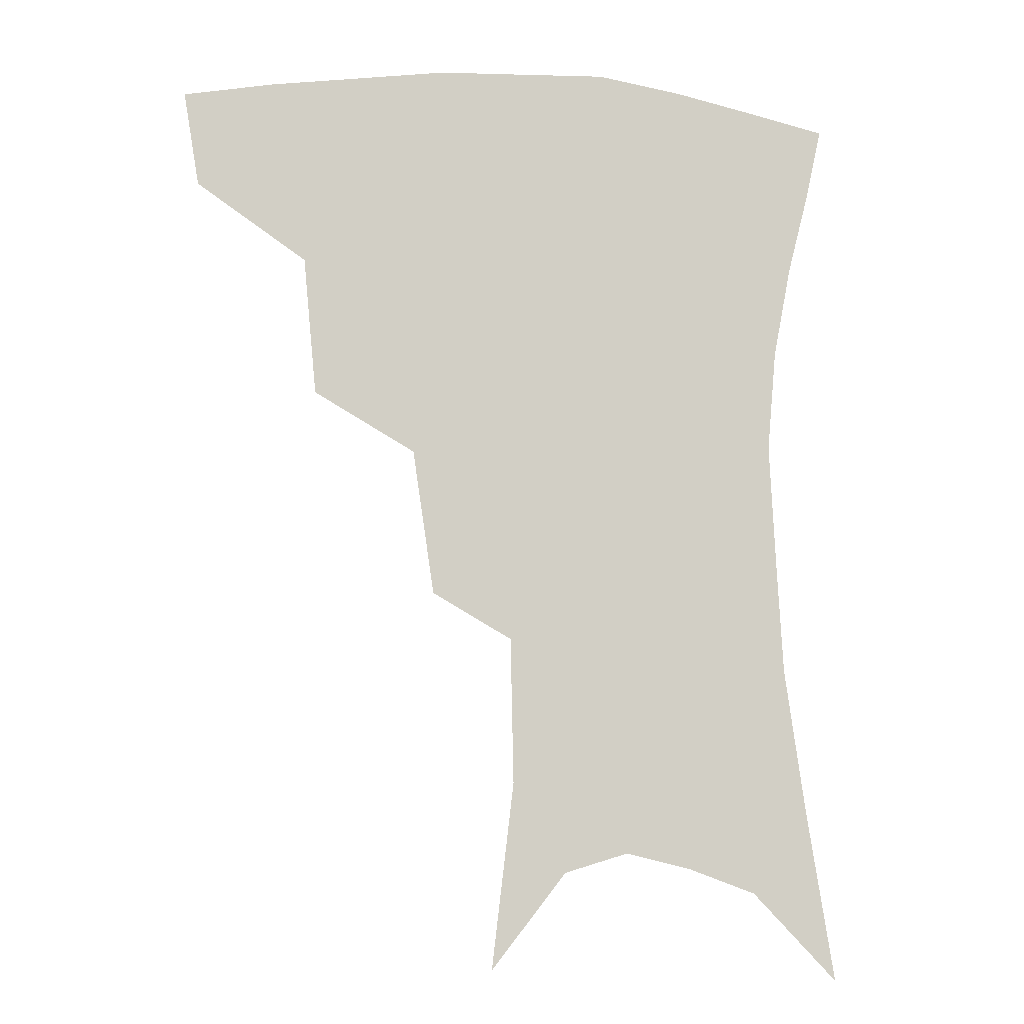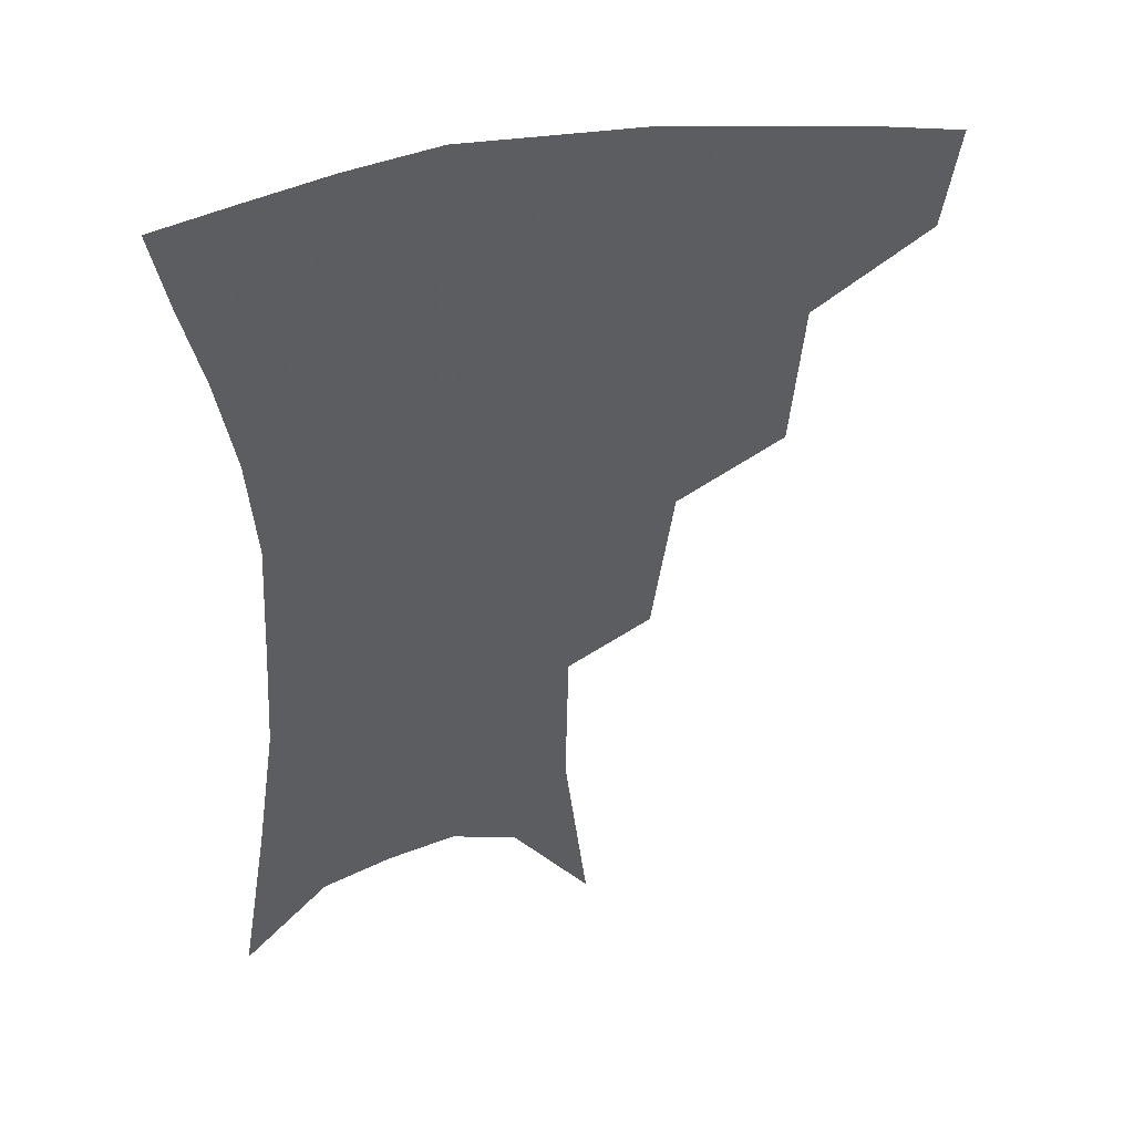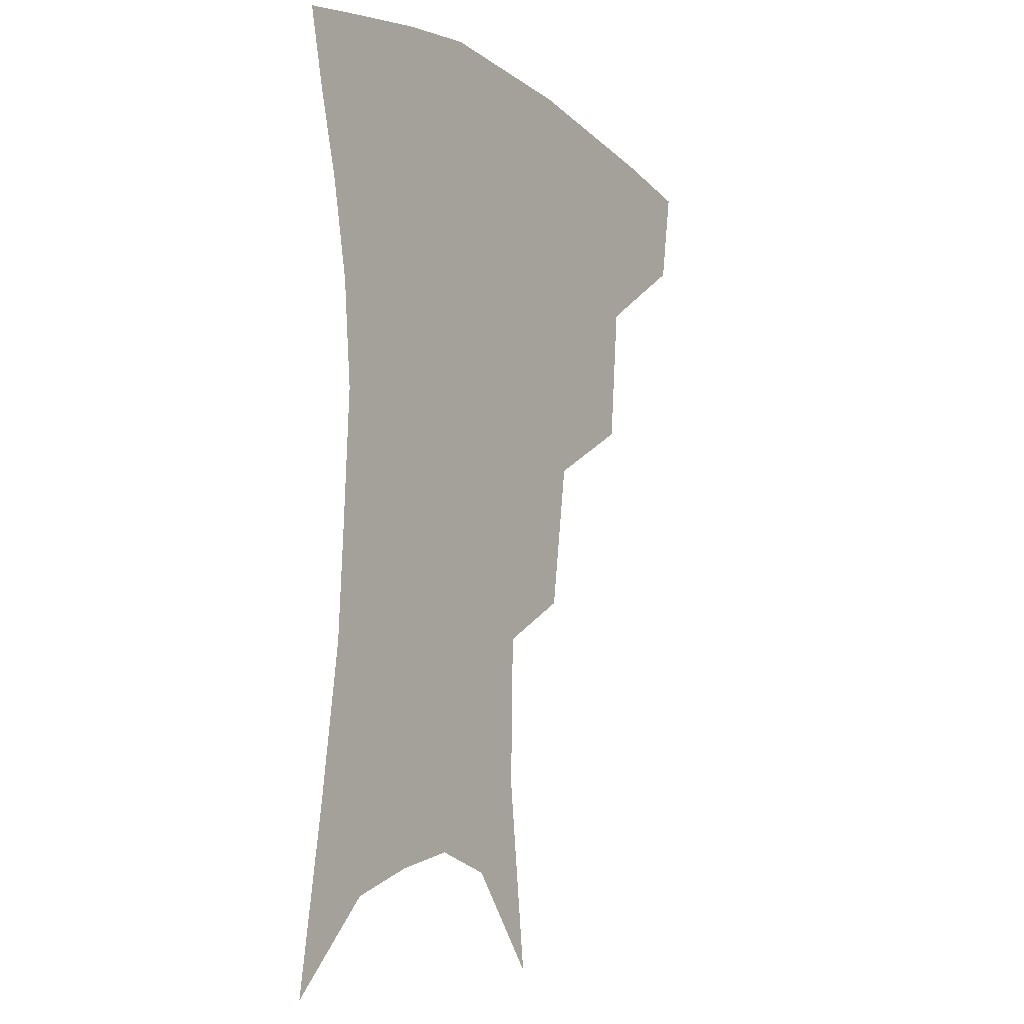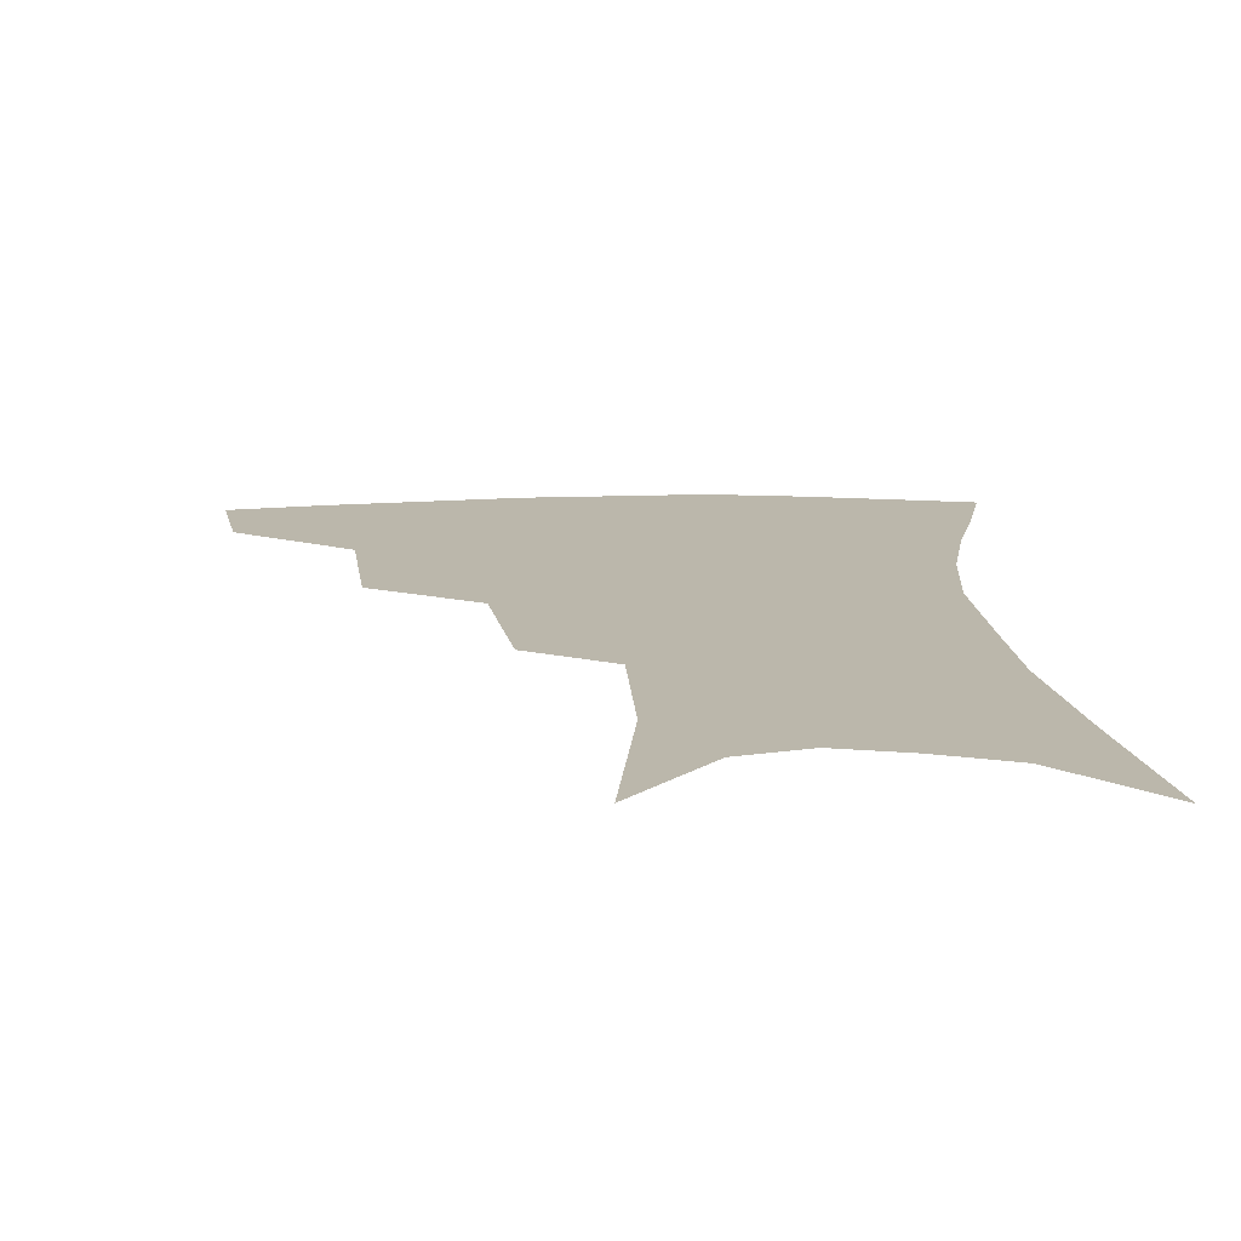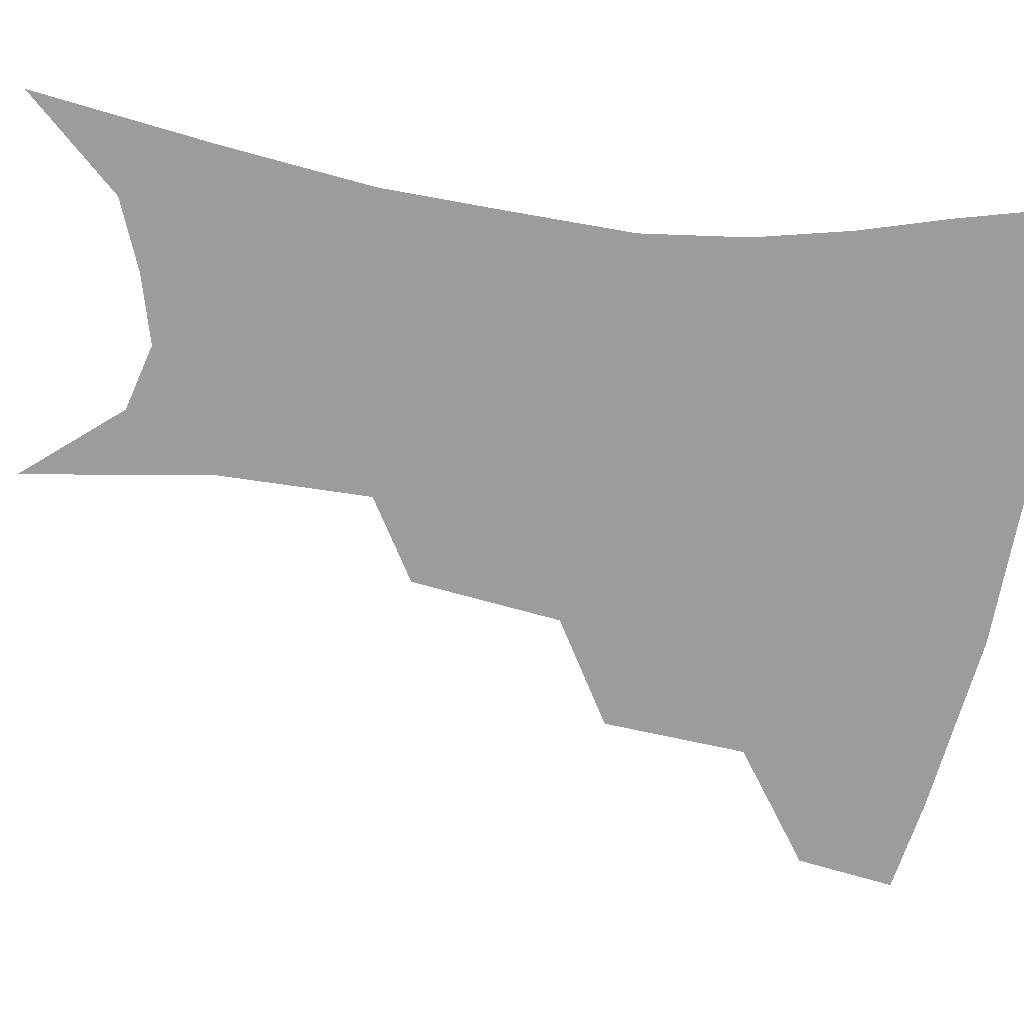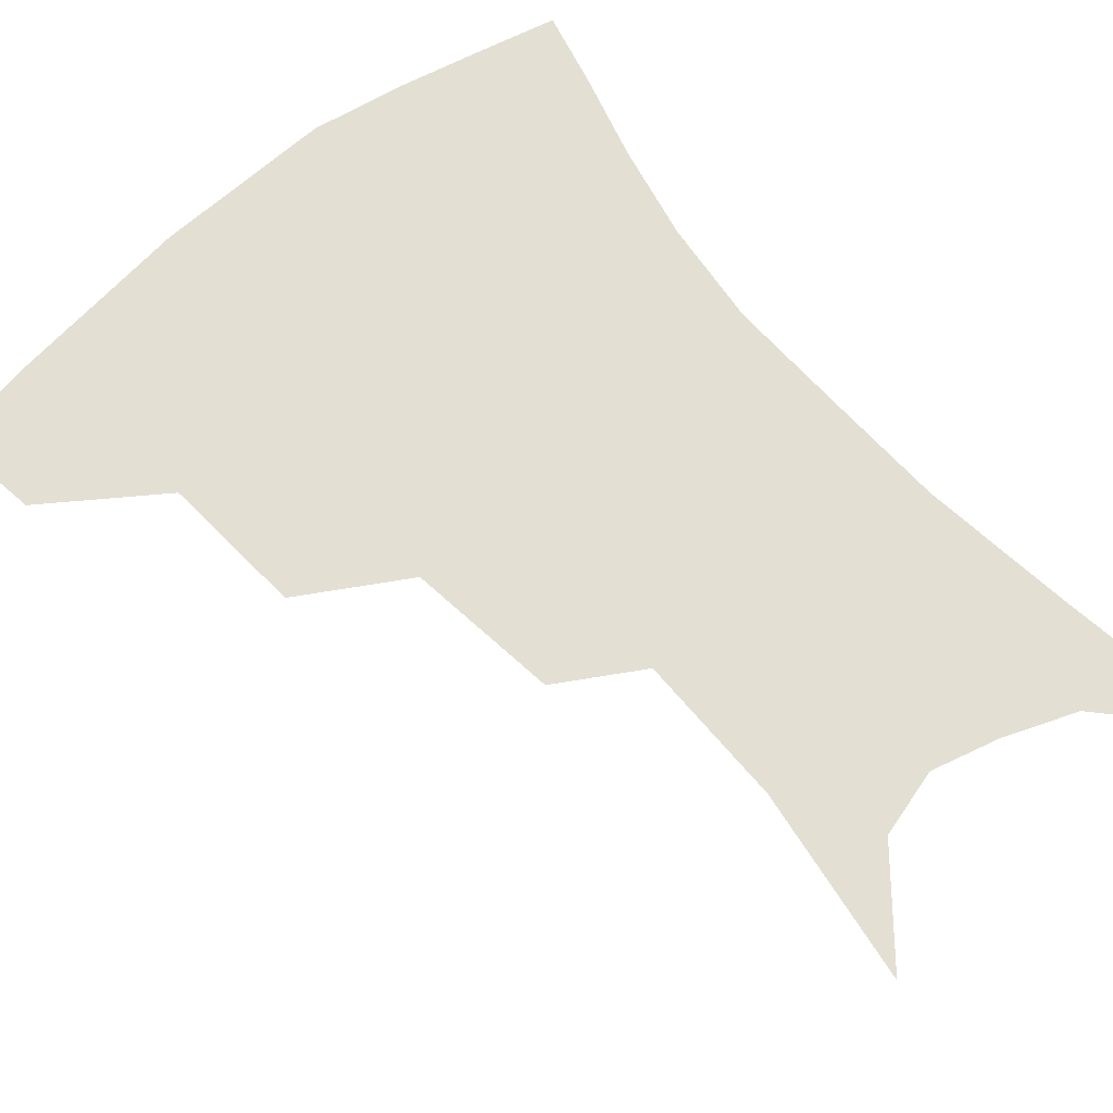
<metadata>
{"format":"obj","ext":"obj","renderer":"f3d","projection":"perspective","resolution":1024,"background":"white","views":[{"elev":-9.1,"azim":-12.4,"up":"+Y"},{"elev":42.8,"azim":166.2,"up":"+Y"},{"elev":-9.4,"azim":122.8,"up":"+Y"},{"elev":14.2,"azim":-2.1,"up":"+Z"},{"elev":-70.1,"azim":82.8,"up":"+Z"},{"elev":66.9,"azim":-39.0,"up":"+Z"}]}
</metadata>
<code>
v 467.1 349.4 0
v 462.2 378.7 0
v 505.5 283.4 0
v 501.5 326.4 0
v 496 355.8 0
v 490.4 384.2 0
v 543.9 220.3 0
v 537.2 265.5 0
v 531.7 304.1 0
v 527.7 334.4 0
v 523.2 360.9 0
v 518.6 388.5 0
v 563 103.1 0
v 569.9 160.8 0
v 568.9 206.2 0
v 562.3 240.8 0
v 557.9 280 0
v 555.6 313.4 0
v 553 339.4 0
v 549.7 364.8 0
v 546 392.6 0
v 586.6 132.9 0
v 588.5 179.7 0
v 585.3 218.2 0
v 581.2 254 0
v 578.9 287.9 0
v 578.4 318.4 0
v 577.7 342.3 0
v 576.7 366.4 0
v 573.5 394 0
v 606.6 138.9 0
v 605.6 180.8 0
v 602.1 225 0
v 599.8 260 0
v 599.2 291.3 0
v 599.9 319 0
v 601.2 343.4 0
v 601.7 366.8 0
v 599.7 395.5 0
v 627.3 134 0
v 622.9 184.1 0
v 619.2 226.1 0
v 618 259.7 0
v 618.6 291 0
v 620.7 318.3 0
v 623.5 342 0
v 626.5 365.3 0
v 626.9 391.5 0
v 648.6 126.3 0
v 641.9 176.8 0
v 637.6 218.3 0
v 636.7 251.3 0
v 637.3 284.1 0
v 640.2 314.3 0
v 644.9 339.3 0
v 649.6 362.6 0
v 653 386.3 0
v 675.3 98.74 0
v 666.7 152.2 0
v 660.1 197.8 0
v 658.2 232.1 0
v 656.3 271.5 0
v 659.1 303.3 0
v 664.8 332.3 0
v 671.4 358.2 0
v 676.6 381.3 0
v 721 391 0
f 4 5 1
f 1 5 2
f 5 6 2
f 8 9 3
f 3 9 4
f 9 10 4
f 4 10 5
f 10 11 5
f 5 11 6
f 11 12 6
f 15 16 7
f 7 16 8
f 16 17 8
f 8 17 9
f 17 18 9
f 9 18 10
f 18 19 10
f 10 19 11
f 19 20 11
f 11 20 12
f 20 21 12
f 13 22 14
f 22 23 14
f 14 23 15
f 23 24 15
f 15 24 16
f 24 25 16
f 16 25 17
f 25 26 17
f 17 26 18
f 26 27 18
f 18 27 19
f 27 28 19
f 19 28 20
f 28 29 20
f 20 29 21
f 29 30 21
f 22 31 23
f 31 32 23
f 23 32 24
f 32 33 24
f 24 33 25
f 33 34 25
f 25 34 26
f 34 35 26
f 26 35 27
f 35 36 27
f 27 36 28
f 36 37 28
f 28 37 29
f 37 38 29
f 29 38 30
f 38 39 30
f 31 40 32
f 40 41 32
f 32 41 33
f 41 42 33
f 33 42 34
f 42 43 34
f 34 43 35
f 43 44 35
f 35 44 36
f 44 45 36
f 36 45 37
f 45 46 37
f 37 46 38
f 46 47 38
f 38 47 39
f 47 48 39
f 40 49 41
f 49 50 41
f 41 50 42
f 50 51 42
f 42 51 43
f 51 52 43
f 43 52 44
f 52 53 44
f 44 53 45
f 53 54 45
f 45 54 46
f 54 55 46
f 46 55 47
f 55 56 47
f 47 56 48
f 56 57 48
f 49 58 50
f 58 59 50
f 50 59 51
f 59 60 51
f 51 60 52
f 60 61 52
f 52 61 53
f 61 62 53
f 53 62 54
f 62 63 54
f 54 63 55
f 63 64 55
f 55 64 56
f 64 65 56
f 56 65 57
f 65 66 57

</code>
